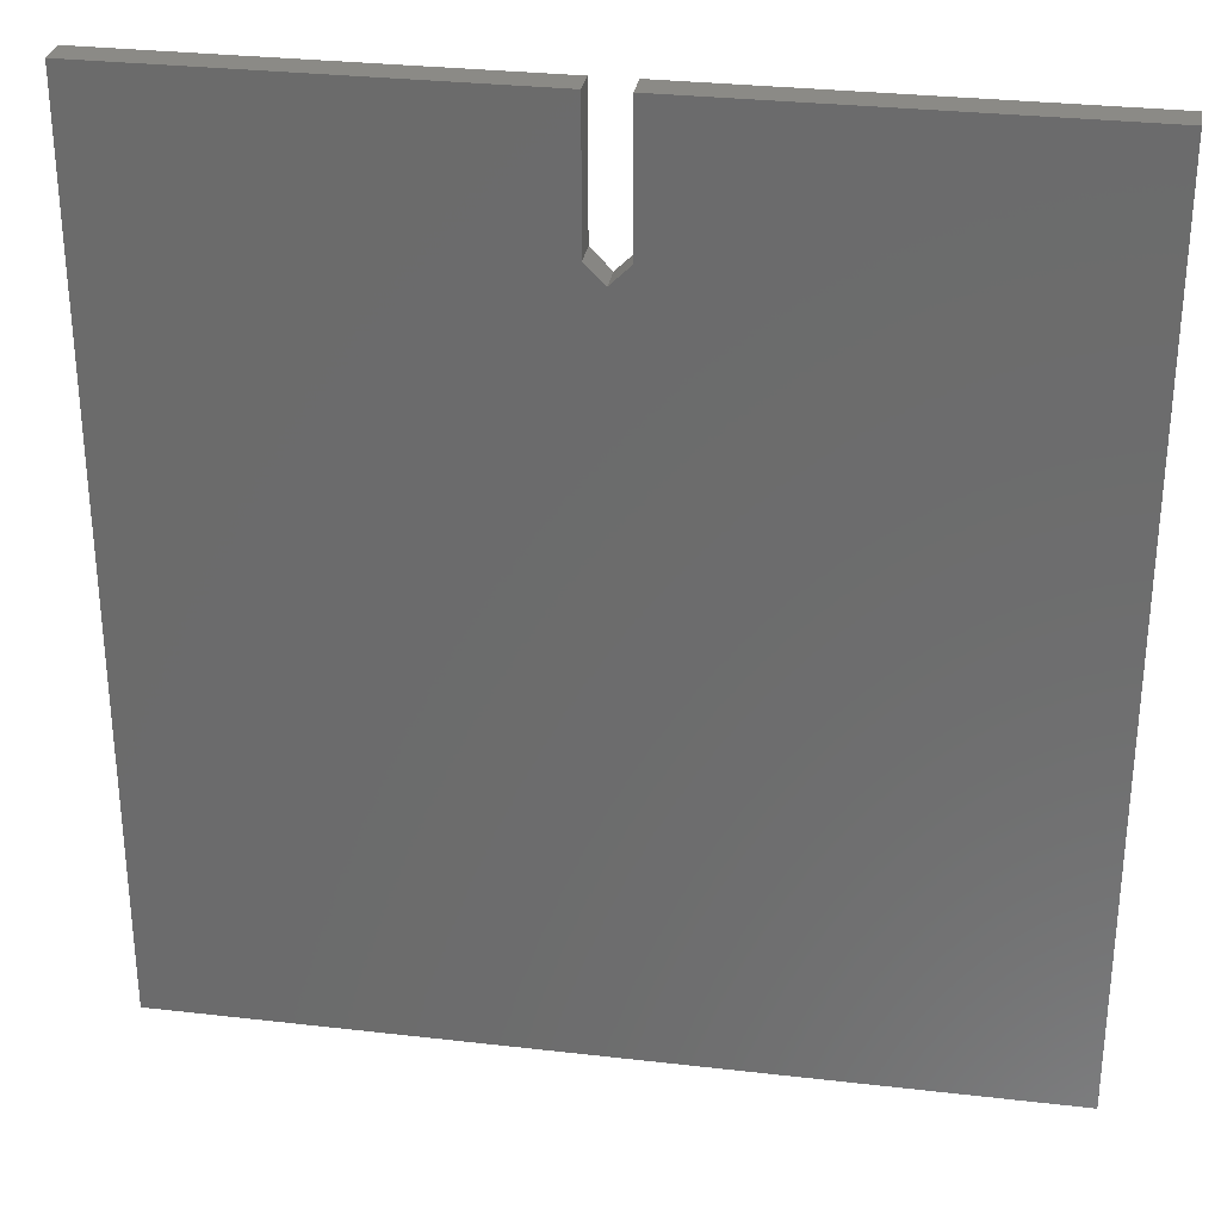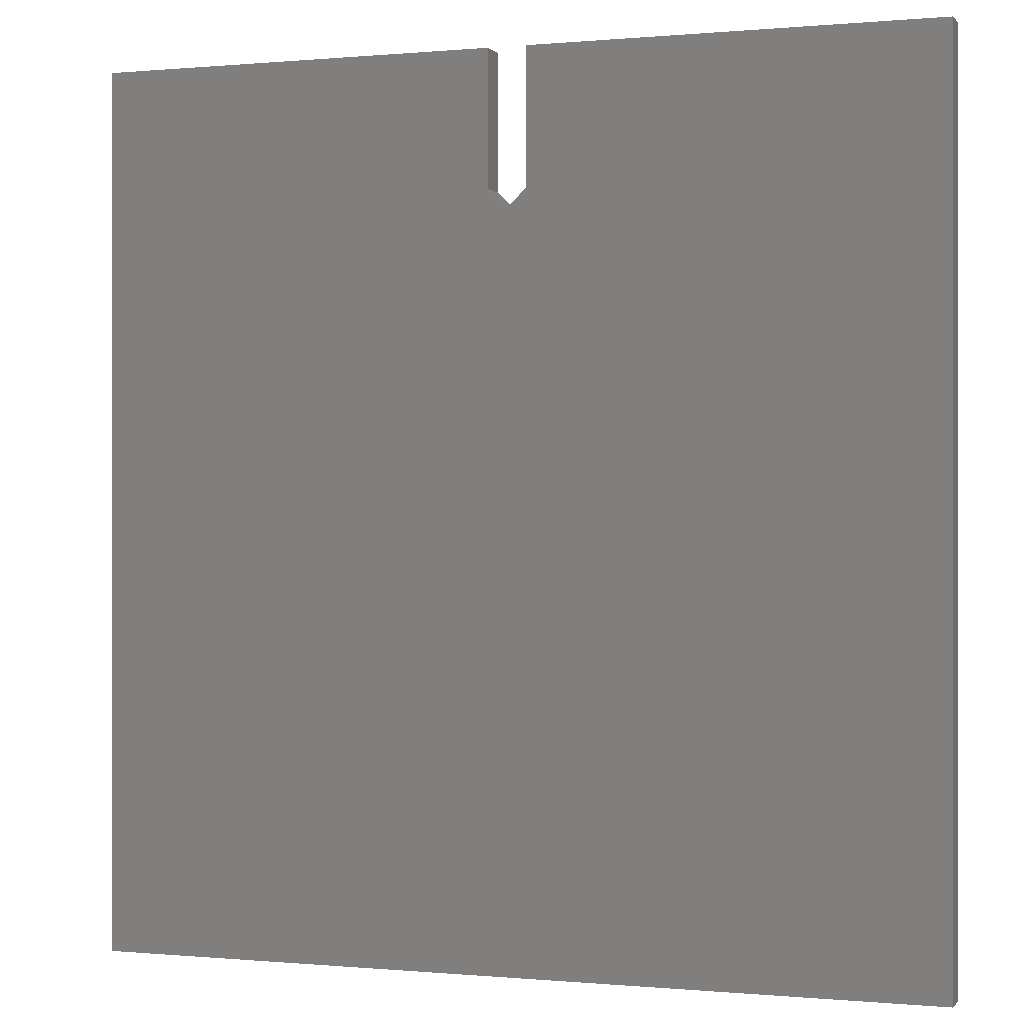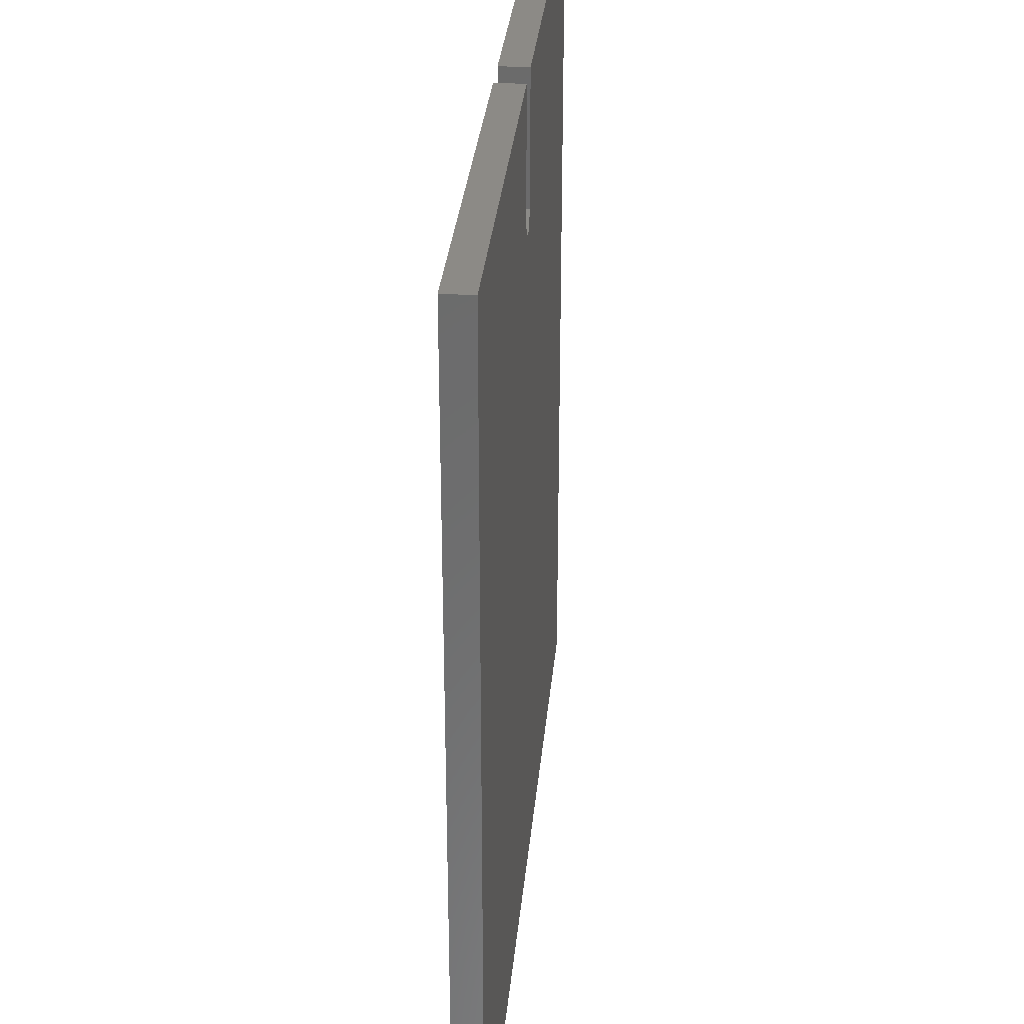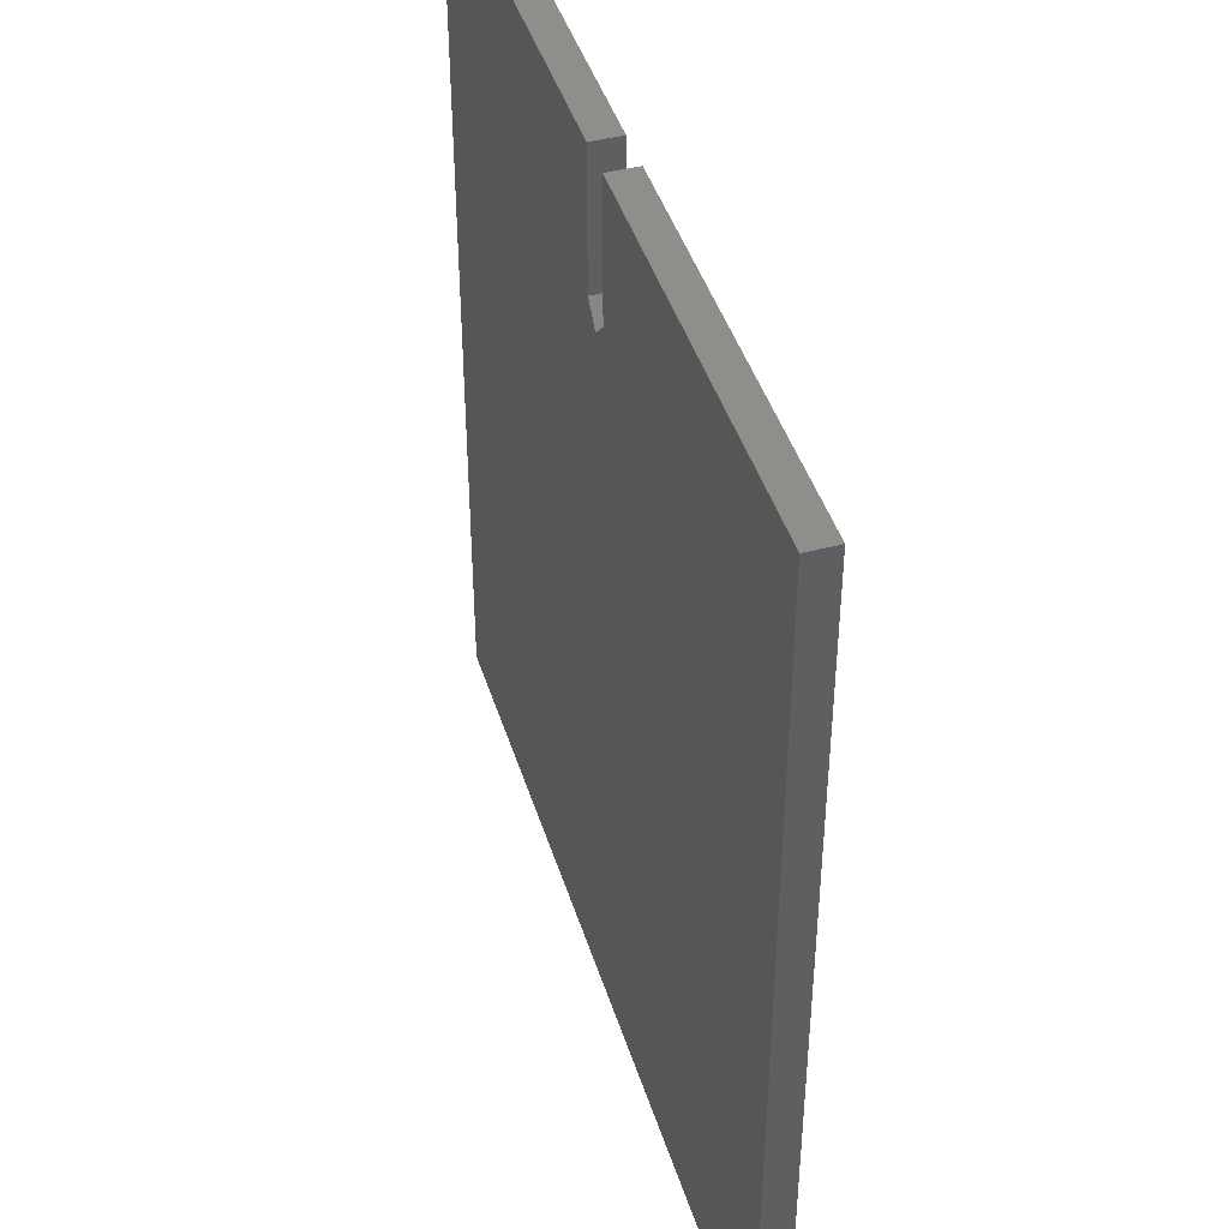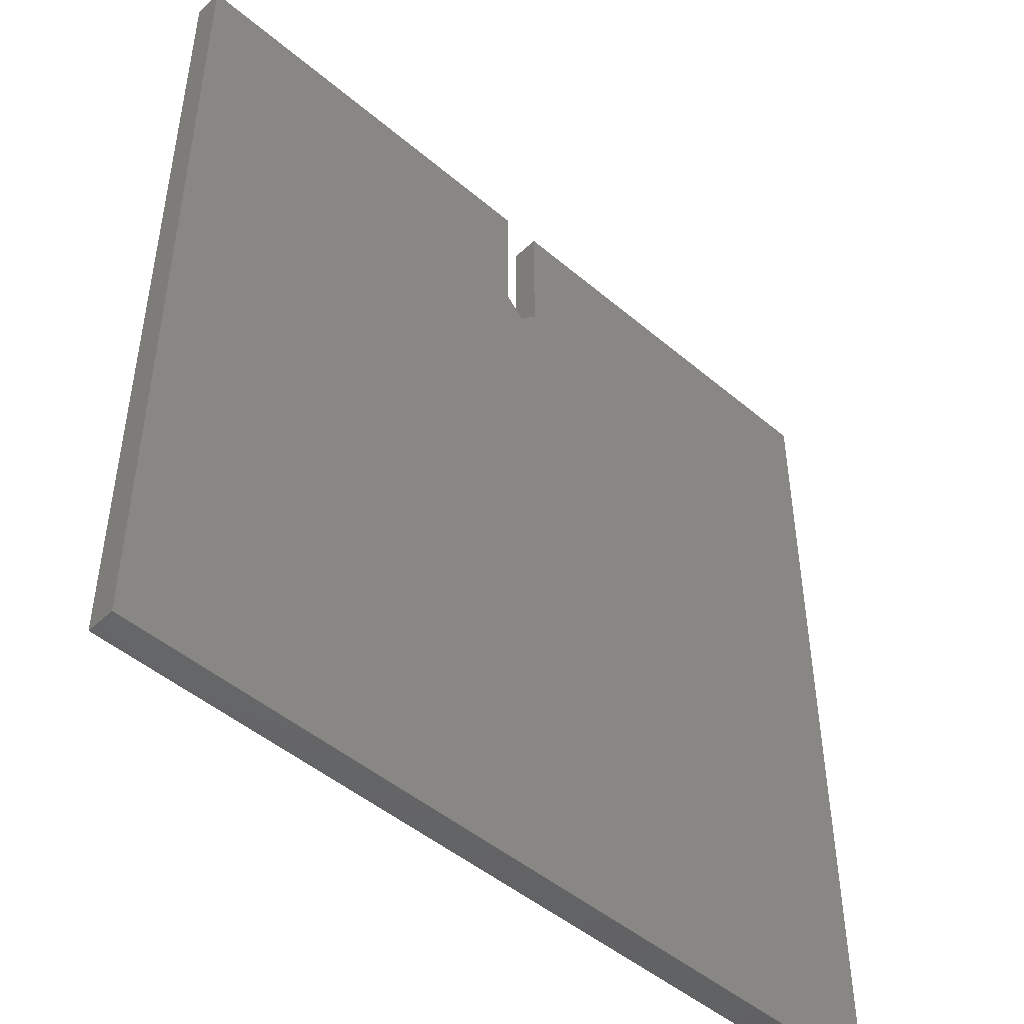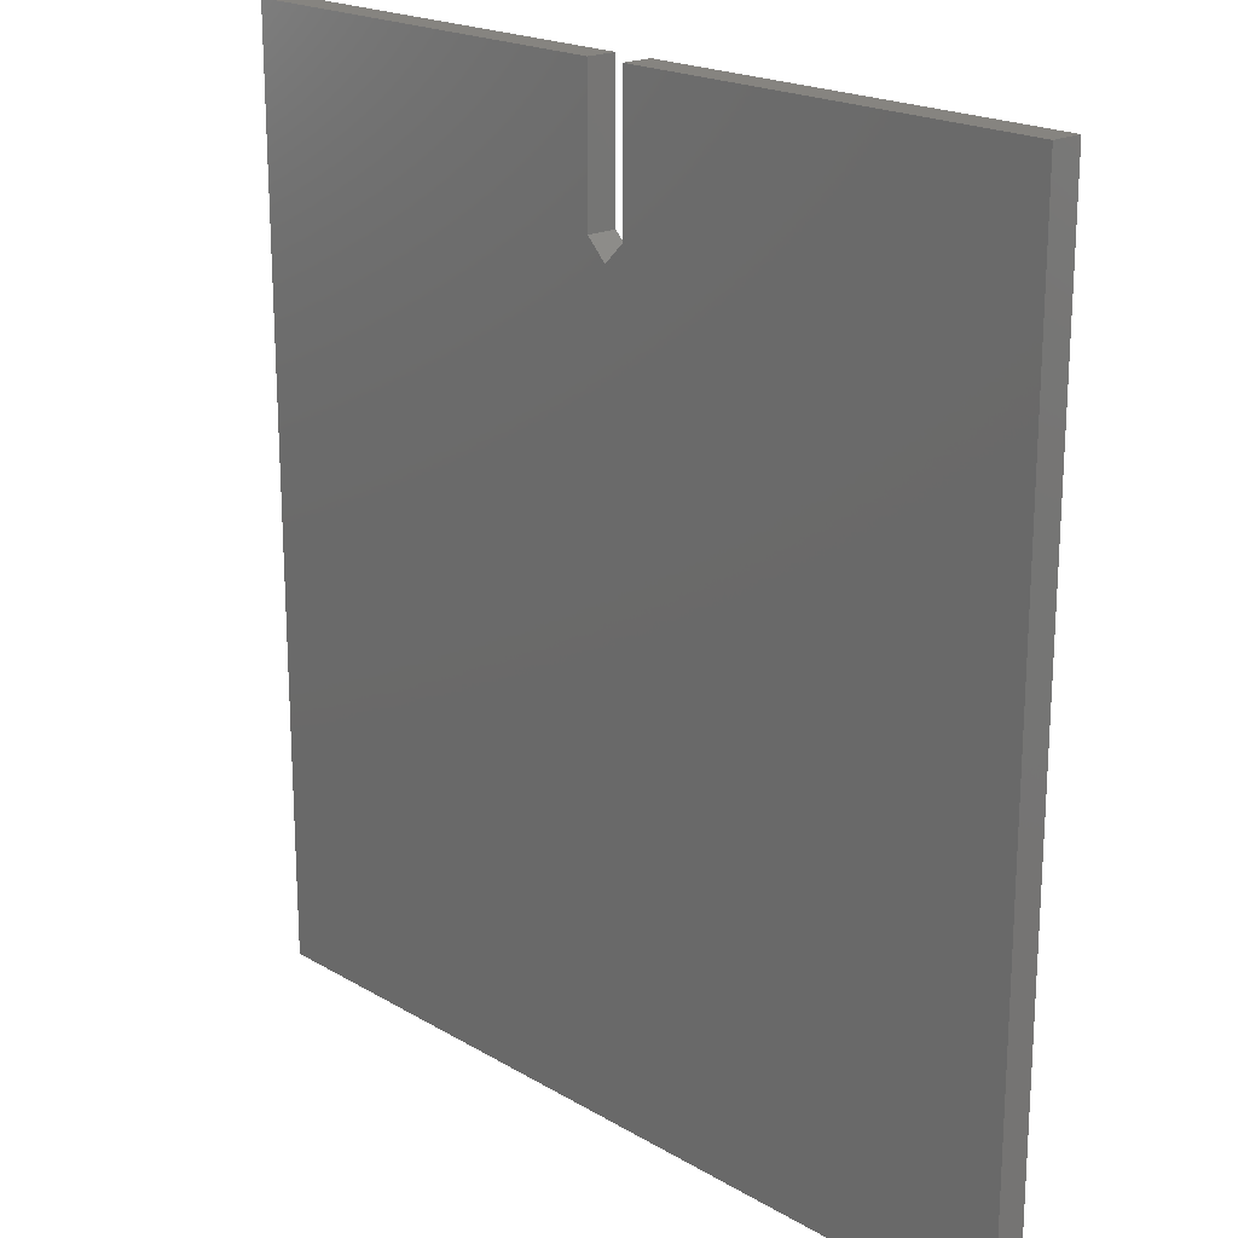
<metadata>
{"format":"stl","ext":"stl","renderer":"f3d","projection":"perspective","resolution":1024,"background":"white","views":[{"elev":30.2,"azim":9.5,"up":"+Z"},{"elev":-0.0,"azim":19.7,"up":"+Z"},{"elev":31.6,"azim":-84.7,"up":"+Z"},{"elev":43.8,"azim":-107.0,"up":"+Z"},{"elev":-47.8,"azim":-43.6,"up":"+Z"},{"elev":20.0,"azim":47.1,"up":"+Z"}]}
</metadata>
<code>
# stl→obj: 36 verts, 50 faces
v 0.8799 -0.01587 -1.025
v -0.9825 -0.06349 -1.025
v -0.9825 -0.01587 -1.025
v 0.8799 -0.06349 -1.025
v -0.9825 -0.06349 0.9222
v -0.9825 -0.01587 0.9222
v 0.8799 -0.01587 0.9222
v 0.8799 -0.06349 0.9222
v -0.9825 0 -1.025
v 0.8799 0 -1.025
v -0.05132 -0.06349 0.5836
v -0.09365 -0.06349 0.6259
v -0.008995 -0.06349 0.6259
v -0.09365 -0.06349 0.9222
v -0.008995 -0.06349 0.9222
v -0.09365 -0.01587 0.9222
v -0.9825 0 0.9222
v -0.008995 -0.01587 0.9222
v 0.8799 0 0.9222
v -0.05132 3.469e-18 0.5836
v 0.8799 3.469e-18 -1.025
v -0.9825 3.469e-18 -1.025
v -0.09365 3.469e-18 0.6259
v -0.9825 3.469e-18 0.9222
v -0.008995 3.469e-18 0.6259
v -0.09365 3.469e-18 0.9222
v 0.8799 3.469e-18 0.9222
v -0.008995 3.469e-18 0.9222
v -0.008995 -0.01587 0.6259
v -0.05132 -0.01587 0.5836
v -0.09365 -0.01587 0.6259
v -0.09365 0 0.9222
v -0.008995 0 0.9222
v -0.008995 0 0.6259
v -0.05132 0 0.5836
v -0.09365 0 0.6259
f 1 2 3
f 1 4 2
f 3 5 6
f 3 2 5
f 7 4 1
f 7 8 4
f 1 3 9
f 1 9 10
f 11 2 4
f 12 5 2
f 12 2 11
f 13 11 4
f 14 5 12
f 8 15 13
f 8 13 4
f 6 14 16
f 6 5 14
f 3 6 17
f 3 17 9
f 18 8 7
f 18 15 8
f 7 1 10
f 7 10 19
f 20 21 22
f 23 22 24
f 23 20 22
f 25 21 20
f 26 23 24
f 27 25 28
f 27 21 25
f 29 15 18
f 29 13 15
f 30 13 29
f 30 11 13
f 31 11 30
f 31 12 11
f 16 12 31
f 16 14 12
f 6 16 32
f 6 32 17
f 18 7 19
f 18 19 33
f 29 18 33
f 29 33 34
f 30 29 34
f 30 34 35
f 31 30 35
f 31 35 36
f 16 31 36
f 16 36 32

</code>
